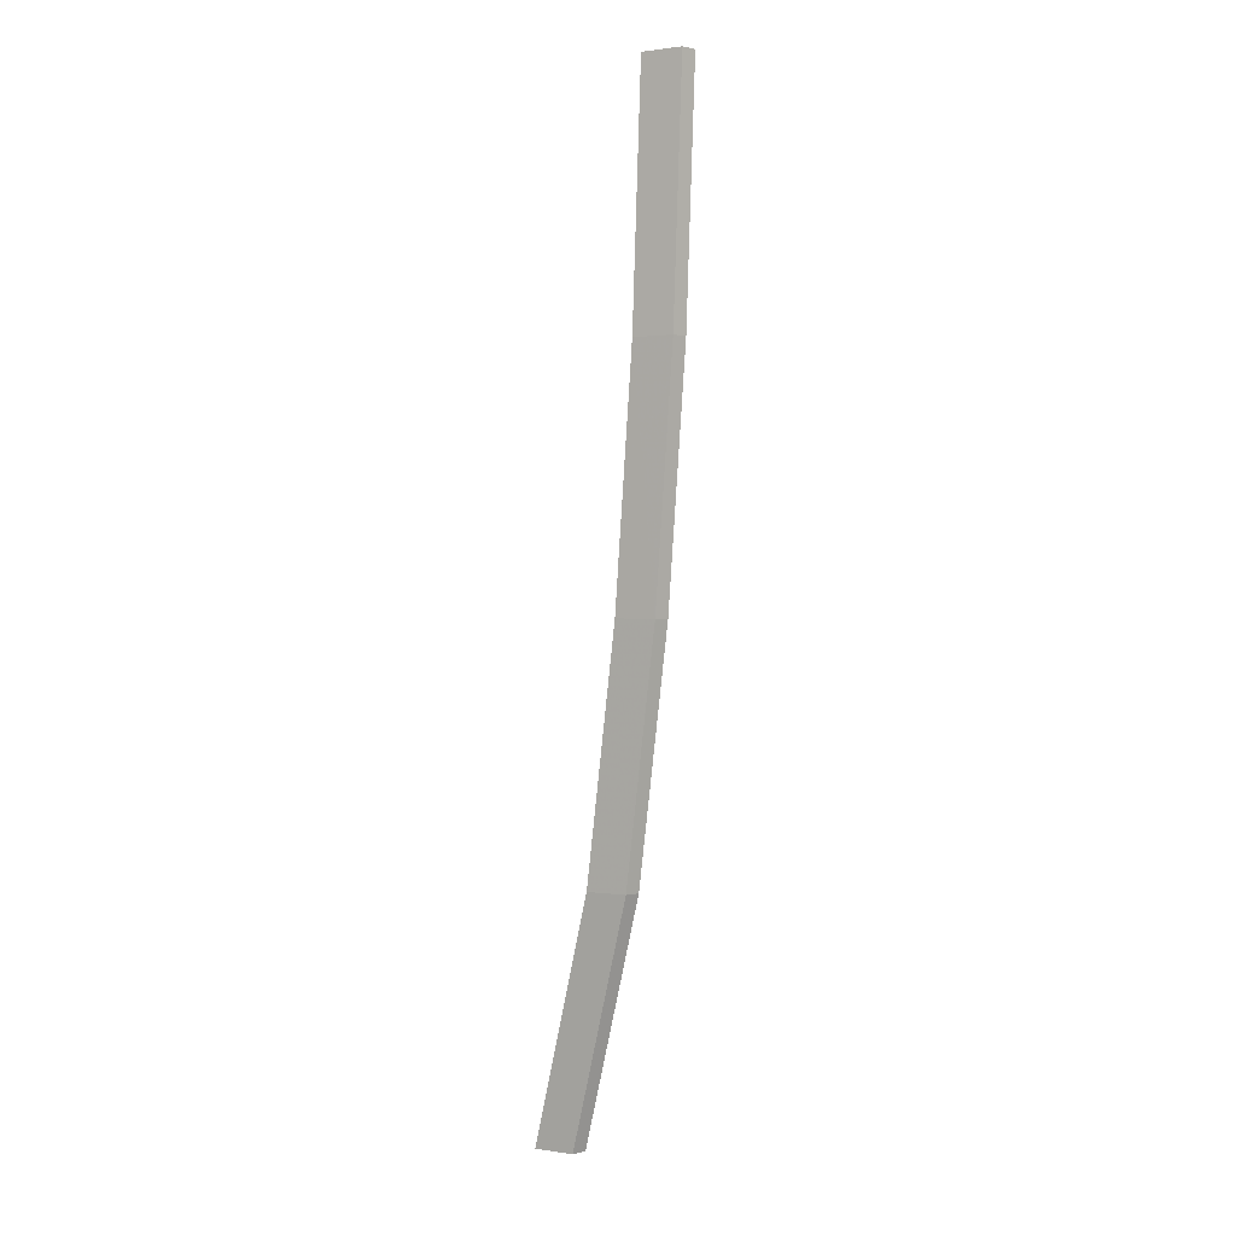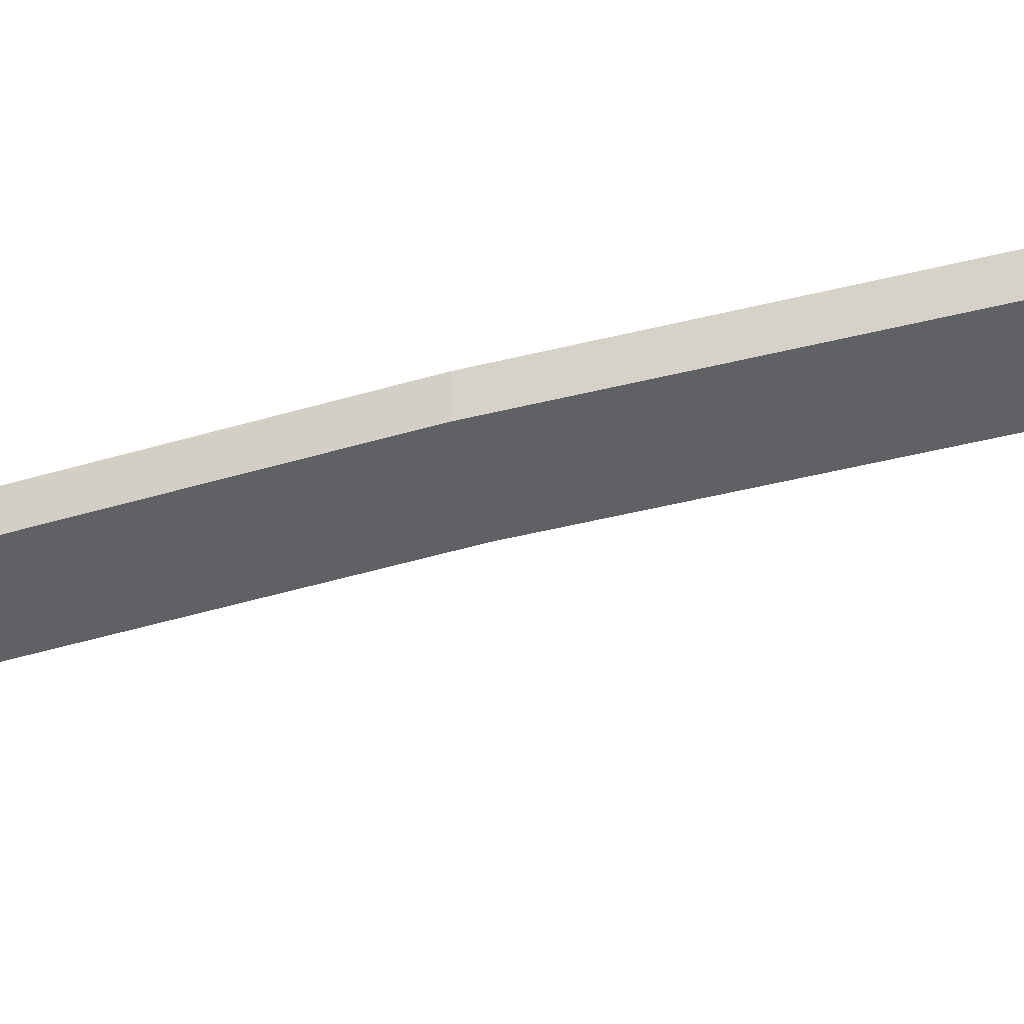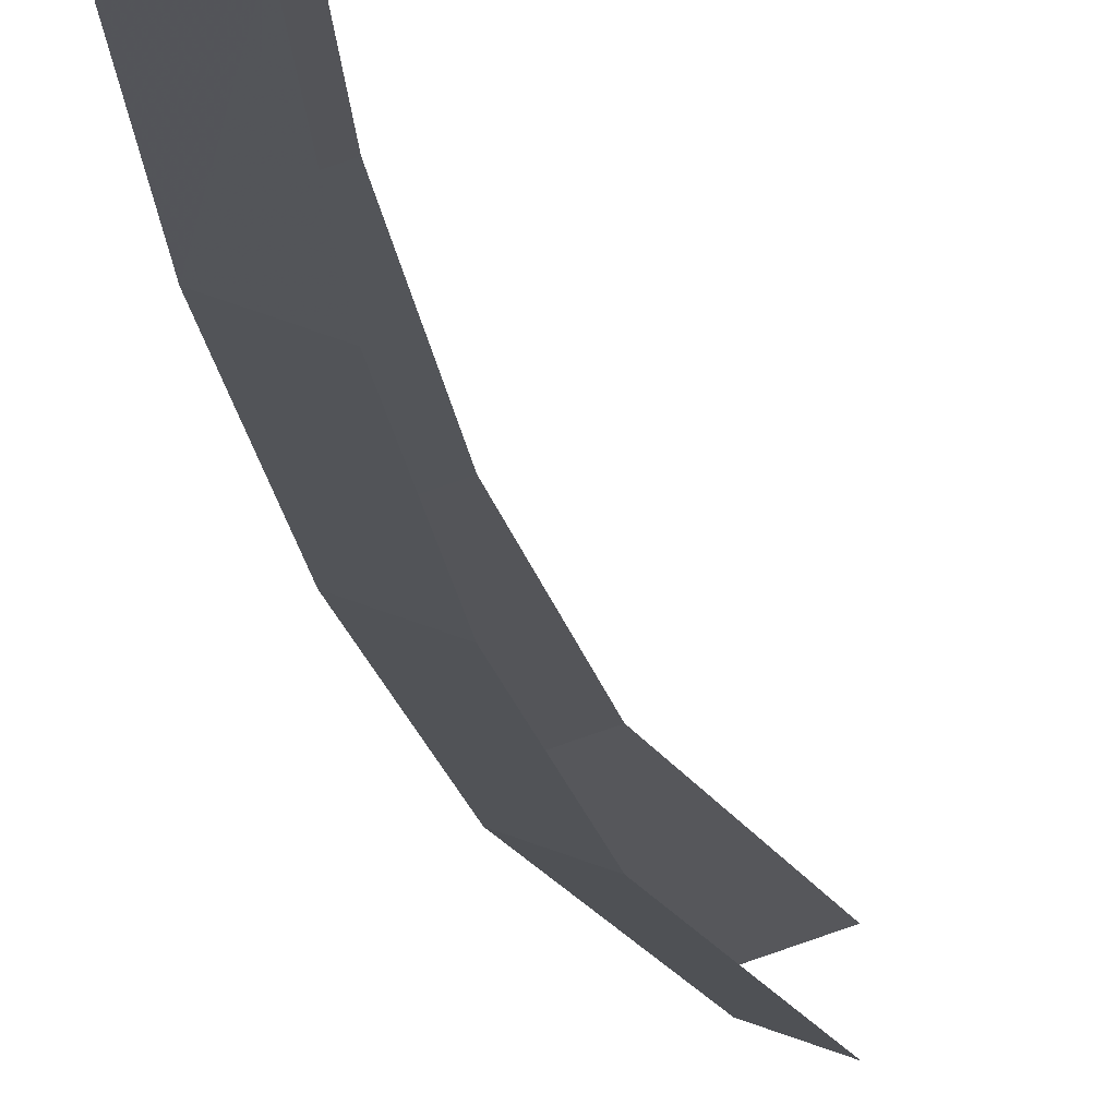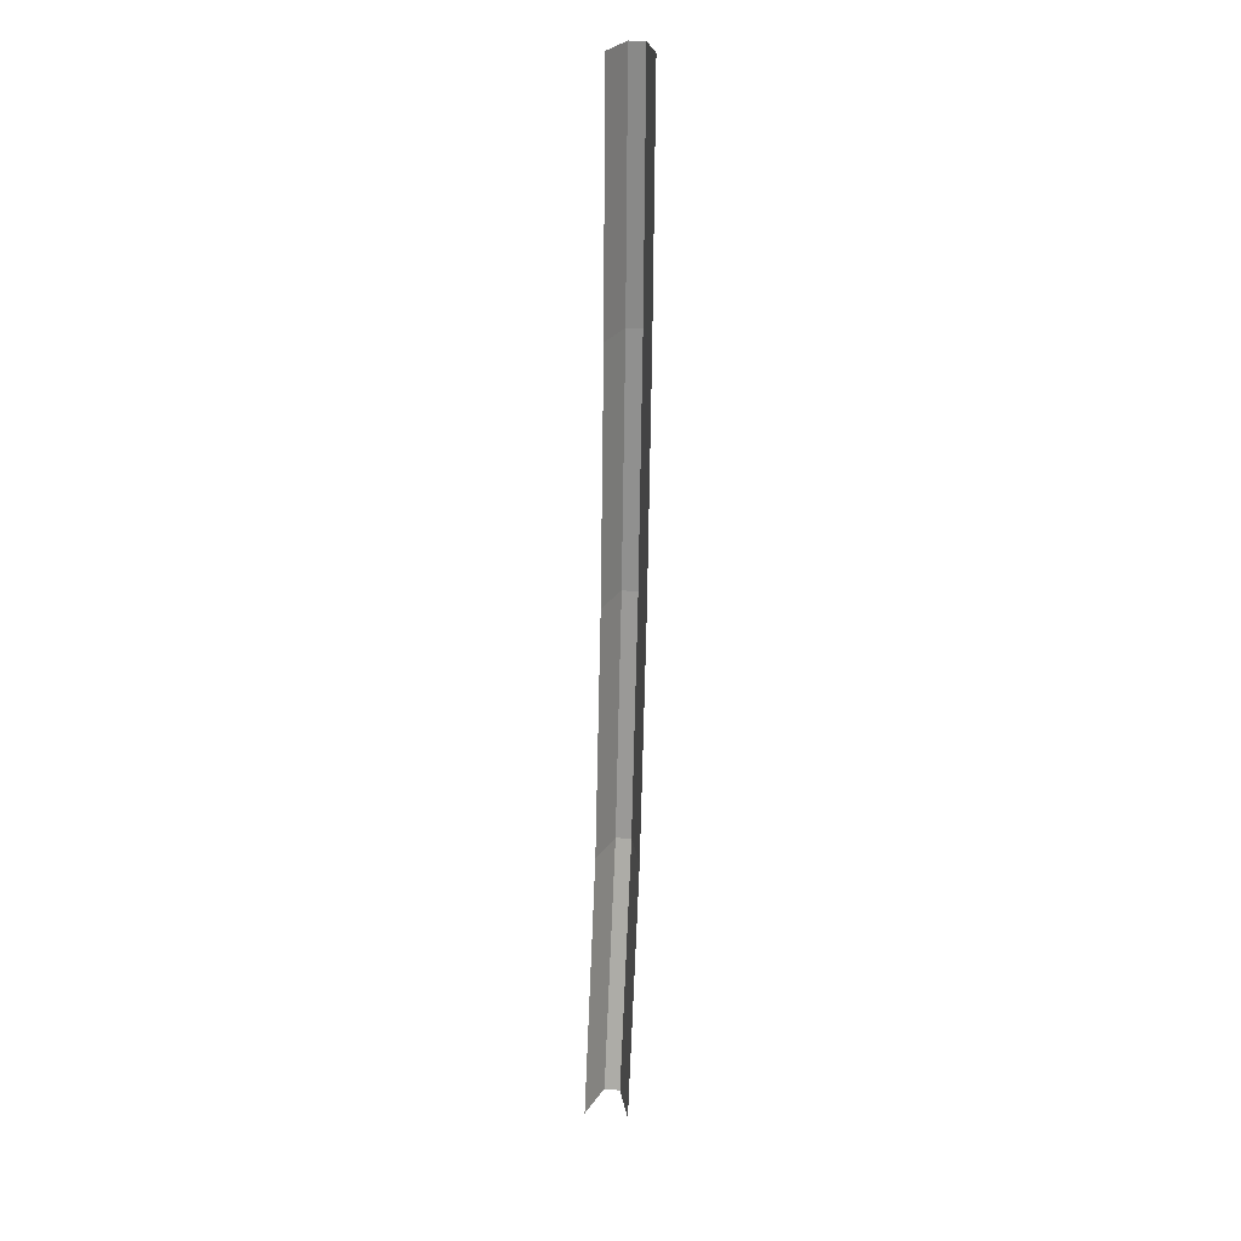
<metadata>
{"format":"obj","ext":"obj","renderer":"f3d","projection":"perspective","resolution":1024,"background":"white","views":[{"elev":0.9,"azim":48.6,"up":"+Y"},{"elev":-32.2,"azim":105.9,"up":"+Z"},{"elev":-15.3,"azim":179.8,"up":"+Z"},{"elev":28.2,"azim":-81.4,"up":"+Y"}]}
</metadata>
<code>
v 0.9477 0.01361 -0.03754
v 0.9477 0.01361 -0.03864
v 0.946 -0.003893 -0.03864
v 0.946 -0.003893 -0.03754
v 0.9485 0.03111 -0.03754
v 0.9485 0.03111 -0.03864
v 0.9449 0.01361 -0.03659
v 0.9458 0.03111 -0.03659
v 0.9433 -0.003893 -0.03659
v 0.9406 -0.02139 -0.03659
v 0.9433 -0.02139 -0.03754
v 0.9433 -0.02139 -0.03864
v 0.9433 -0.003893 -0.03959
v 0.9406 -0.02139 -0.03959
v 0.9449 0.01361 -0.03959
v 0.9458 0.03111 -0.03959
v 0.9353 -0.03889 -0.03959
v 0.9381 -0.03889 -0.03864
v 0.9381 -0.03889 -0.03754
v 0.9353 -0.03889 -0.03659
f 2 3 4
f 15 3 2
f 4 3 11
f 1 2 4
f 15 13 3
f 2 16 15
f 3 12 11
f 9 4 11
f 2 1 6
f 7 1 4
f 13 12 3
f 2 6 16
f 11 12 19
f 9 7 4
f 10 9 11
f 1 5 6
f 7 8 1
f 13 14 12
f 12 18 19
f 11 19 10
f 8 5 1
f 14 18 12
f 19 20 10
f 14 17 18

</code>
